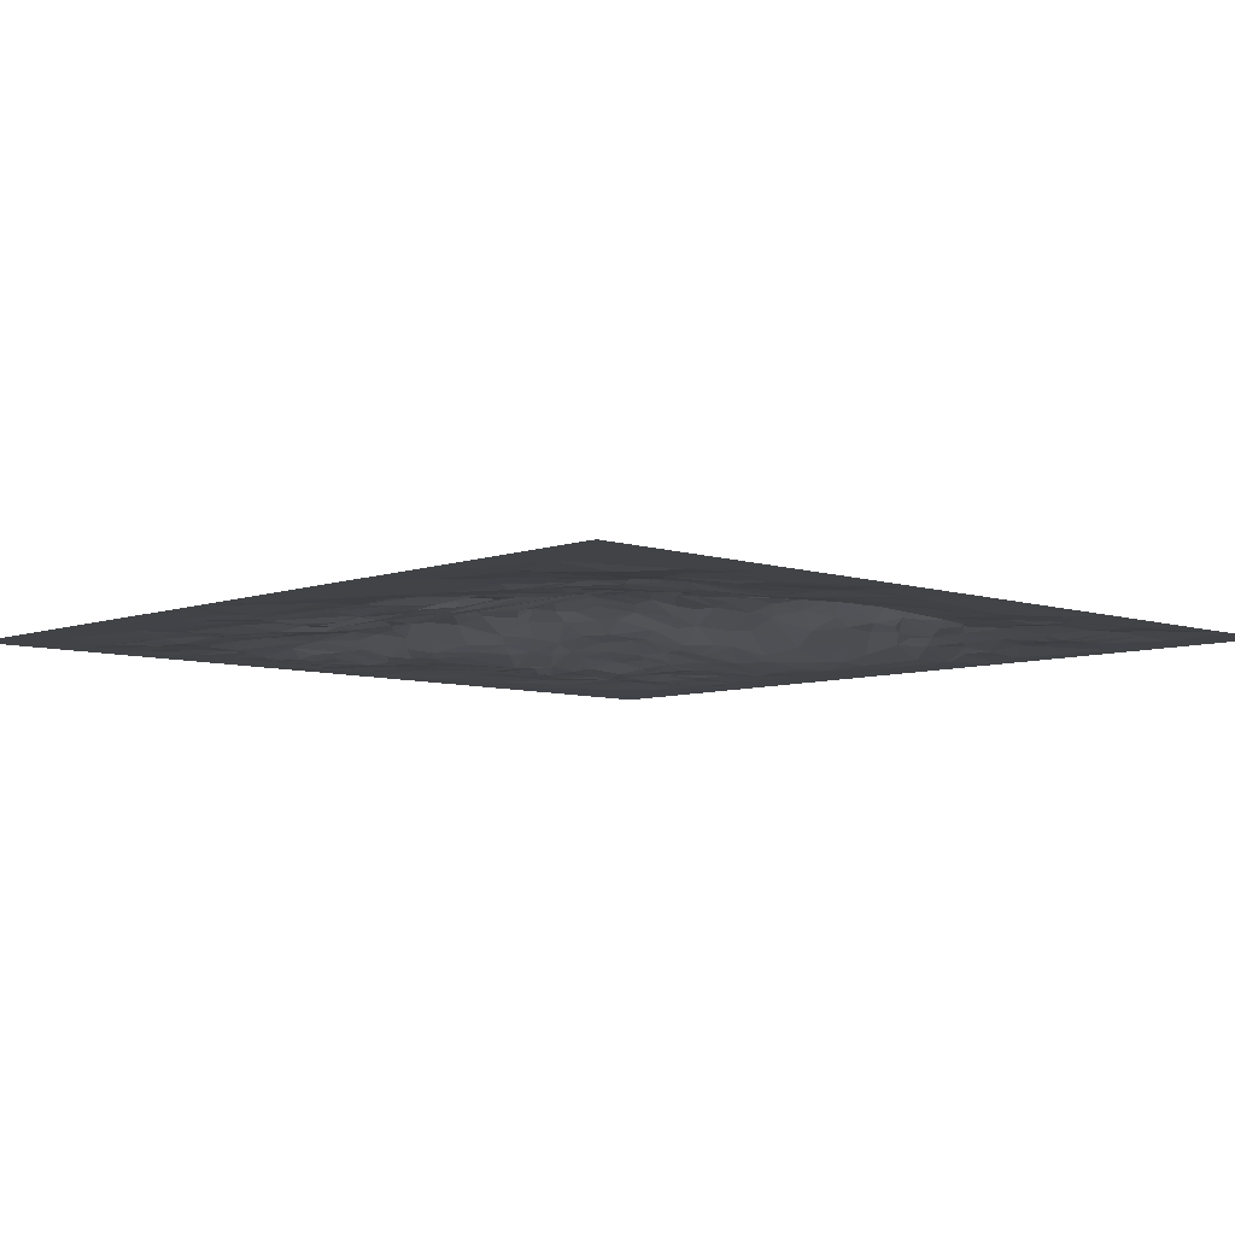
<metadata>
{"format":"obj","ext":"obj","renderer":"f3d","projection":"perspective","resolution":1024,"background":"white","views":[{"elev":-7.2,"azim":-43.6,"up":"+Y"}]}
</metadata>
<code>
g Terrain_s_04
v 0 -0 50
v 28.19 -0 50
v 25.79 2.711 24
v 12.23 0.8176 24.9
v 37.7 0.6459 37.26
v 12.51 1.124 37.24
v 36.93 0.6549 12.36
v 25.79 2.393 30.39
v 32.07 2.421 24.07
v 25.16 1.728 17.43
v 18.95 1.973 24.21
v 43.62 0.1592 25.24
v 38.03 1.341 30.32
v 35.95 0.08519 43.69
v 30.68 1.967 36.8
v 12.37 0.8381 31.15
v 10.81 0.117 18.55
v 5.614 0.000421 11.63
v 31.28 0.6105 12.55
v 43.79 0.1761 12.53
v 31.53 1.494 17.37
v 30.69 0.1839 6.133
v 17.76 1.238 19.6
v 6.235 0.01466 18.75
v 18.42 0.2058 43.76
v 42.41 0.3813 32.52
v 17.69 1.534 30.73
v 18.67 -0.1776 6.287
v 43.52 0.2218 7.412
v 24.83 -0.03948 2.235
v 28.69 2.686 23.89
v -1e-05 -0 21.1
v 25.08 1.07 15.27
v 40.17 0.8168 24.54
v 37.73 0.6073 38.89
v 28.52 1.795 36.89
v 10.7 0.9526 27.78
v 2.534 0.02187 36.18
v 11.33 0.04487 15.83
v 37.59 0.5848 15.67
v 40.75 0.3368 11.22
v 20.92 -0 50
v 22.47 2.377 24.11
v 37.86 1.05 33.98
v 34.97 1.428 37.16
v 11.14 0.03653 47.04
v 12.68 0.4397 9.382
v 36.24 0.34 10.72
v 33.95 0.7431 12.51
v 46.87 0.05191 12.9
v 43.79 0.08201 21.38
v 30.14 1.37 16.64
v 27.48 1.817 18.02
v 33.78 1.316 18.25
v 27.49 0.1321 5.637
v 18.91 0.5635 14.15
v 20.33 1.866 22.22
v 15.65 0.6979 18.53
v 20.79 1.555 18.52
v 6.635 0.104 15.51
v 6.1 0.1593 21.23
v 2.999 0.01349 18.74
v 9.245 -3.1e-05 18.67
v 5.922 -0.008891 1.782
v 2.823 -0.00305 4.446
v 7.814 -0.1212 6.132
v 18.82 0.4495 40.49
v 19.96 0.03051 48.38
v 22.22 0.151 44.16
v 6.131 0.0448 33.35
v 43.31 0.1686 46.59
v 31.19 2.462 27.34
v 31.91 2.793 33.53
v 28.44 2.663 30.21
v 35.09 2.121 29.5
v 43.78 0.3423 34.23
v 17.41 1.39 27.81
v 15.52 1.389 30.8
v 17.99 -0.01671 3.086
v 18.04 0.05459 9.577
v 15.8 -0.03184 4.821
v 21.81 -0.1007 6.251
v 42.9 0.1386 9.156
v 40.8 0.204 9.179
v 40.69 0.08177 4.26
v 21.58 -0.2029 9.194
v 15.15 0.01855 2.58
v 16.34 1.295 34.59
v 15.39 1.441 27.67
v 40.45 0.6022 34.46
v 40.46 0.8286 28.29
v 33.57 2.471 33.73
v 29.05 2.605 27.08
v 41.1 0.02524 47.55
v 3.673 0.02694 40.9
v 23.2 0.01156 47.39
v 14.35 0.01296 46.57
v 22.07 1.862 20.14
v 15.85 1.015 21.44
v 33.94 0.3993 9.884
v 27.9 0.1469 4.267
v 27.28 1.12 15.46
v 45.43 -0.01082 22.33
v 40.44 0.579 21.72
v 9.244 -0.01323 15.58
v 9.243 0.6811 27.99
v 48.65 0.0106 40.75
v 50 -0 6e-06
v 50 -0 50
v 0 -0 0
v 8.965 -0 -2.9e-05
v 13.7 1.328 24.46
v 12.51 0.9097 38.87
v 14.11 1.317 37.19
v 12.04 0.314 14.13
v 37.6 0.7005 14.02
v 25.63 0.4188 12.53
v 39.24 0.4317 12.4
v 46.16 -0 50
v 7.48 0.3825 24.98
v 32.17 2.417 25.49
v -2e-06 -0 34.58
v 25.46 2.154 19.46
v 21.06 2.257 24.2
v 37.5 1.325 32.83
v 37.48 0.02839 45.36
v 33.46 1.704 37.11
v 12.37 0.8534 32.61
v 6.643 0.1598 36.49
v 20.79 0.9666 37.08
v 12.86 0.03685 6.151
v 12.34 0.4776 20.04
v 20.33 0.1821 12.44
v 37.06 1.056 20.71
v 37.97 0.6801 18.58
v 31.3 0.09136 7.807
v 19.19 1.544 19.82
v 7.824 -0.05171 18.89
v 6.295 -0.03778 6.378
v 18.87 0.9884 37.28
v 19.23 0.2039 45.44
v 6.684 -0.06995 44.19
v 7.703 0.293 31.11
v 43.04 0.1342 38.87
v 43.56 0.2383 45.06
v 39.22 -0.09446 43.13
v 31.22 0.06261 44
v 27.53 0.0829 45.04
v 31.89 2.8 31.69
v 43.01 0.3715 27.34
v 39.47 1.152 30.82
v 17.55 1.639 25.85
v 20.26 1.356 33.58
v 14.31 1.198 31.33
v 18.69 -0.09522 7.839
v 14.11 0.05346 5.683
v 20.33 -0.0505 6.307
v 38.43 0.1718 6.092
v 44.43 0.04073 4.031
v 25.02 2.457 28.92
v 30.54 2.492 24.01
v 35.37 -0 50
v 16.75 -0 -1.1e-05
v 25.16 0.5162 41.54
v 16.84 1.581 24.49
v 37.49 0.1924 42.19
v 41.14 0.1723 38.86
v 10.66 0.8568 29.12
v 6.195 0.1937 38.69
v 16.69 1.178 37.34
v 12.56 0.1093 4.767
v 17.01 0.4457 12.15
v 36.67 0.8711 17.02
v 29.25 0.631 12.96
v 42.09 0.3597 11.18
v 26.76 1.748 36.54
v 9.586 0.5468 24.7
v 25.67 2.705 22.32
v 24.1 2.705 23.78
v 36.27 1.233 35.87
v 36.24 0.9828 37.16
v 12.4 0.965 34.28
v 10.16 0.4956 37.4
v 13.03 0.4655 11.17
v 12.23 0.6885 23.33
v 10.94 0.1571 12.43
v 22.46 0.1208 12.31
v 43.23 0.2328 23.99
v 40.89 0.3723 18.85
v 47.45 0.007298 18.3
v 31.8 2.089 22.72
v 29.27 1.963 18.93
v 36.22 0.8339 18.51
v 31.35 0.1037 9.307
v 18.77 1.183 16.65
v 17.25 1.022 16.74
v 23.77 1.746 18.05
v 5.791 0.07202 17.38
v 4.669 -0.04562 18.79
v 5.89 -0.06406 4.419
v 10.68 0.03053 6.666
v 19.4 0.2479 41.9
v 6.163 0.2074 28.77
v 4.515 0.008461 30.92
v 10.21 0.5875 30.89
v 43.73 0.02478 41.74
v 30.73 -0.001507 48.68
v 28.69 0.1726 43.72
v 31.36 2.563 28.79
v 30.89 2.548 34.79
v 41.88 0.5904 30.72
v 19.84 1.807 29.9
v 18.84 1.169 34.56
v 25.11 2.347 31.48
v 17.81 -0.07379 5.655
v 18.34 0.1124 10.99
v 45.86 0.08572 9.385
v 40.88 0.2088 7.536
v 36.65 -0 1.1e-05
v 21.15 -0.3463 7.846
v 22.26 -0.06684 10.51
v 15.71 0.2587 7.789
v 15.58 0.4387 10.06
v 12.78 0.006803 3.143
v 23.09 1.814 32.89
v 15.73 1.351 35.59
v 14.01 1.308 34
v 17.69 1.318 33.3
v 15.53 1.379 26.26
v 45.35 0.1473 32.9
v 40.86 0.7697 32.52
v 39.5 0.9341 32.83
v 37.72 1.302 27.84
v 35.1 1.737 35.56
v 27.4 2.154 35.28
v 27.16 2.471 33.53
v 29.84 2.771 33.44
v 27.62 2.565 26.85
v 27.86 2.586 28.87
v 31.29 -0.07437 46.85
v 36.38 -0.005212 46.86
v 28.44 0.833 40.18
v 47.3 0.01417 45.75
v 40.13 0.01422 45.39
v 39.41 0.4966 37.57
v 41.42 -0.1742 41.88
v 8.003 0.1669 32.7
v 9.129 0.2481 35.24
v 4.153 0.06717 25.95
v 8.66 0.006045 46.64
v 2.591 -0.006531 44.45
v 13.93 0.07993 44.63
v 11.8 0.006528 48.64
v 13.92 0.9027 39.63
v 16.84 0.5835 40.66
v 9.27 0.03555 10.73
v 7.715 -0.205 8.522
v 11.26 0.2278 8.398
v 3.629 0.01533 10.27
v 9.334 0.04983 20.4
v 9.362 0.2608 21.95
v 4.214 -0.02648 20.5
v 2.627 -0.0066 16.12
v 4.661 -0.03563 14.99
v 23.98 2.308 21.01
v 15.31 1.132 23.31
v 12.85 0.7004 21.6
v 17.77 1.391 21.83
v 15.69 0.6688 13.55
v 15.81 0.7611 16.68
v 13.82 0.4472 14.79
v 17.13 0.7531 15.27
v 34.43 0.1258 7.849
v 32.85 0.205 9.39
v 36 0.2359 9.359
v 25.9 0.2319 10.99
v 26.34 0.0846 8.932
v 34.27 1.827 22
v 33.41 1.708 21.18
v 28.79 2.578 22.46
v 27.26 2.461 21
v 30.15 2.366 20.99
v 29.71 1.053 14.99
v 50 -0 23.4
v 41.43 0.3449 20.77
v 40.77 0.2776 14.21
v 40.12 0.4929 17.11
v 38.98 0.4625 15.04
v 41.69 0.3129 14.98
v 50 -0 12.57
v 34.36 0.9601 14.11
v 33.64 1.326 17.17
v 32.97 1.311 15.49
v 36.37 0.8098 15.16
v 31.89 0.1361 4.805
v 31.98 0.01069 2.236
v 35.82 0.05164 2.26
v 20.82 0.5767 14.01
v 20.66 1.224 16.66
v 8.245 -0.05453 13.33
v 9.438 0.1372 17.18
v 8.917 0.04174 1.423
v 9.665 -0.0254 4.041
v 22.81 0.3179 42.09
v 20.68 0.5723 39.61
v 23.35 1.034 38.32
v 8.227 0.1749 41.99
v 4.714 0.07493 40.81
v 10.21 0.4448 40.35
v 9.196 0.7643 26.28
v 9.264 0.676 29.54
v 7.697 0.5486 27.89
v 34.72 0.9942 38.75
v 34.44 0.2533 42.08
v 32.57 0.6013 40.45
v 35.75 0.4404 40.47
v 34.1 2.18 26.4
v 46.79 -0.01197 24.69
v 21.1 2.116 27.81
v 24.11 2.629 27.07
v 21.93 -0.0994 4.584
v 20.3 -0.01802 3.127
v 24.06 0.02362 4.432
v 20.23 -0.1621 4.698
v 20.81 2.022 29.34
v 46.92 0.01186 30.48
v 45.37 0.09972 29.3
v 45.13 0.05433 25.3
v 33.57 2.441 28.79
v 32.39 0.2618 42.1
v 31.94 1.147 38.63
v 45.49 0.0466 41.97
v 44.61 0.2348 37.45
v 6.275 0.0689 31.04
v 6.943 0.3163 26
v 11.15 0.3146 42.59
v 11.01 0.03961 4.242
v 7.923 0.000245 4.167
v 10.84 -0.06502 17.24
v 7.897 0.2011 17.15
v 32.4 0.9056 13.16
v 45.48 0.09439 16.67
v 44.58 0.1789 14.51
v 36.79 1.598 23.87
v 37.97 0.9646 21.39
v 44.27 0.04655 18.78
v 26.5 0.7356 13.84
v 27.06 2.269 19.39
v 36.14 1.593 23.05
v 32.66 1.638 19.96
v 28.08 0.43 12.47
v 32.69 0.198 6.912
v 13.23 0.2874 17.05
v 17.23 1.568 22.88
v 13.82 0.6976 18.64
v 4.522 0.02674 23.39
v 10.38 0.463 22.33
v 7.373 0.2405 22.54
v 11.49 0.3286 11.19
v 8.038 -0.01044 11.29
v 16.3 0.3436 42.3
v 12.85 0.5397 41
v 10.92 0.6564 35.5
v 7.847 0.1048 35.52
v 41.31 -0.1871 42.8
v 44.08 0.02882 48.59
v 45.29 0.1463 44.96
v 26.23 0.5201 41.41
v 25.99 1.302 38
v 34.22 -0.04905 48.3
v 33.32 0.03103 45.08
v 25.74 2.731 26.91
v 33.61 2.173 35.44
v 33.56 2.473 31
v 41.93 0.3333 35.41
v 47.96 0.01095 34.61
v 44.96 0.09369 34.95
v 17.19 1.412 29.45
v 13.42 1.334 28.48
v 13.7 1.246 26.51
v 14.09 1.258 35.64
v 14 1.143 32.53
v 25.28 1.415 37.09
v 17.13 -0.1028 4.693
v 23.37 0.00196 10.97
v 20.06 -0.1616 11
v 37.92 0.1958 4.661
v 38.86 0.1837 10.69
v 39.26 0.317 7.659
v 46.96 0.02615 10.98
v 44.8 0.1817 10.93
v 47.25 0.02557 7.714
v 23.5 -0.1355 7.623
v 17.16 -0.02747 7.822
v 25.14 2.181 32.84
v 50 -0 31.83
v 36.41 1.74 30.89
v 29.96 2.858 31.88
v 35.81 -0.05715 45.32
v 28.99 1.323 38.32
v 42.09 0.149 45.24
v 10.83 0.5011 32.72
v 10.43 0.2028 44.8
v 16.42 0.9749 39.06
v 5.951 -0.07811 9.219
v 10.91 0.4784 20.09
v 23.78 2.164 19.36
v 17.16 0.6642 13.74
v 36.14 0.1811 7.182
v 28.71 0.2078 7.454
v 27.38 -0 -1.5e-05
v 35.49 1.024 19.65
v 30.25 2.037 19.53
v 23.52 0.5641 13.91
v 10.75 0.561 38.91
v 36.32 0.8835 38.82
v 35.31 1.971 26.92
v 24.17 2.498 25.65
v 21.02 -0.05356 1.502
f 30 411 419
f 418 3 179
f 417 34 344
f 416 5 181
f 113 183 415
f 87 111 224
f 414 117 187
f 343 175 289
f 285 346 189
f 290 190 284
f 283 19 174
f 413 21 192
f 412 135 193
f 136 22 410
f 408 386 172
f 407 10 197
f 60 18 264
f 61 199 262
f 132 17 406
f 258 131 201
f 140 170 404
f 70 334 204
f 128 205 402
f 144 333 167
f 109 107 243
f 331 15 400
f 147 208 148
f 126 14 399
f 121 9 161
f 153 27 228
f 419 163 79
f 394 28 215
f 392 159 29
f 390 217 391
f 290 217 390
f 218 158 389
f 391 83 175
f 159 219 85
f 385 277 221
f 223 81 156
f 156 87 224
f 215 79 384
f 225 212 27
f 225 153 130
f 176 225 383
f 226 227 381
f 213 228 88
f 229 112 380
f 212 77 378
f 232 211 151
f 180 44 125
f 210 73 237
f 400 176 369
f 119 145 366
f 109 243 119
f 244 365 146
f 366 71 94
f 146 167 245
f 365 206 246
f 247 205 143
f 129 70 38
f 249 32 204
f 204 203 249
f 403 142 250
f 96 202 141
f 404 114 254
f 361 254 362
f 202 255 361
f 256 257 360
f 184 258 359
f 64 110 65
f 260 138 24
f 356 262 32
f 120 262 356
f 179 137 57
f 179 178 265
f 269 184 271
f 353 270 271
f 196 56 272
f 410 55 277
f 276 194 277
f 349 345 134
f 280 282 281
f 191 279 282
f 347 351 117
f 345 189 135
f 188 51 285
f 288 41 118
f 287 289 288
f 173 40 294
f 297 219 296
f 298 187 133
f 301 105 340
f 353 39 339
f 304 305 202
f 164 306 304
f 415 129 169
f 362 309 336
f 310 120 335
f 334 106 312
f 313 127 331
f 314 315 330
f 166 35 316
f 317 349 121
f 329 417 317
f 396 318 326
f 321 322 324
f 290 108 392
f 393 321 82
f 324 79 215
f 28 324 215
f 82 324 157
f 322 419 79
f 321 419 322
f 160 320 319
f 214 319 325
f 8 160 214
f 325 77 212
f 320 11 152
f 319 152 77
f 150 328 12
f 211 328 150
f 327 318 328
f 75 233 417
f 397 13 233
f 209 317 72
f 374 209 149
f 374 75 329
f 72 317 121
f 166 316 314
f 14 314 371
f 371 330 147
f 316 331 315
f 367 206 145
f 206 333 144
f 107 333 332
f 168 106 311
f 16 168 205
f 143 311 334
f 312 335 203
f 106 335 312
f 336 309 307
f 307 308 95
f 403 307 142
f 309 169 308
f 305 140 67
f 66 337 303
f 201 171 337
f 338 64 200
f 66 200 139
f 66 303 338
f 302 111 64
f 303 302 338
f 339 105 301
f 17 301 63
f 340 60 198
f 138 198 24
f 63 340 138
f 300 18 60
f 59 33 299
f 197 10 33
f 195 298 56
f 23 299 195
f 56 133 386
f 387 297 295
f 158 387 409
f 352 295 22
f 409 295 352
f 54 173 292
f 21 293 52
f 293 291 341
f 190 342 346
f 50 343 342
f 189 342 287
f 173 288 40
f 135 287 173
f 116 118 7
f 40 288 116
f 34 285 104
f 344 104 345
f 104 285 345
f 188 103 51
f 12 103 188
f 328 318 103
f 103 190 346
f 53 52 283
f 192 21 52
f 10 102 33
f 53 283 102
f 102 174 347
f 31 191 280
f 3 280 178
f 123 53 10
f 178 348 123
f 281 192 348
f 9 278 191
f 350 54 21
f 279 412 350
f 22 101 55
f 55 30 323
f 174 194 351
f 49 275 100
f 7 388 48
f 19 100 194
f 341 49 100
f 352 22 136
f 274 136 194
f 274 273 352
f 58 196 270
f 355 353 17
f 355 270 353
f 271 359 115
f 271 115 39
f 354 99 266
f 11 354 165
f 266 267 185
f 112 185 4
f 165 266 112
f 355 17 132
f 99 355 267
f 179 265 98
f 124 268 11
f 43 57 124
f 137 59 23
f 137 98 59
f 199 263 62
f 24 198 199
f 120 356 249
f 4 357 177
f 358 61 120
f 177 358 120
f 261 24 358
f 139 200 405
f 259 110 32
f 186 256 360
f 360 405 18
f 405 257 139
f 252 362 336
f 252 361 362
f 254 6 113
f 254 113 362
f 42 253 1
f 252 336 97
f 2 96 42
f 253 250 251
f 204 32 122
f 129 38 169
f 38 204 122
f 6 363 183
f 364 70 129
f 183 364 129
f 70 143 334
f 145 365 401
f 166 245 35
f 146 166 14
f 35 245 5
f 119 241 162
f 126 146 14
f 94 244 241
f 243 367 145
f 330 242 208
f 147 330 208
f 208 368 148
f 368 369 164
f 242 369 368
f 207 240 2
f 240 69 96
f 162 207 2
f 209 93 239
f 149 239 74
f 239 372 160
f 74 160 8
f 372 31 3
f 210 237 235
f 15 235 36
f 235 395 176
f 36 235 176
f 398 8 214
f 236 214 395
f 237 398 236
f 234 125 92
f 181 234 45
f 210 92 73
f 15 373 210
f 127 234 373
f 73 374 149
f 151 150 91
f 167 377 375
f 180 232 44
f 5 90 180
f 245 375 90
f 125 151 13
f 44 232 125
f 109 376 107
f 333 376 377
f 76 326 26
f 27 378 78
f 379 37 168
f 154 168 16
f 78 379 154
f 379 380 37
f 89 380 379
f 140 88 170
f 114 182 6
f 170 381 114
f 382 16 128
f 227 128 182
f 88 382 227
f 130 213 140
f 225 27 153
f 81 79 87
f 131 156 171
f 172 223 269
f 269 47 184
f 223 131 47
f 187 385 221
f 187 276 385
f 216 86 80
f 133 221 386
f 155 157 28
f 80 220 155
f 29 85 218
f 218 387 158
f 85 297 387
f 175 84 41
f 118 41 388
f 388 218 389
f 290 390 50
f 50 391 20
f 217 29 83
f 290 392 217
f 83 218 84
f 393 82 220
f 221 220 86
f 221 277 393
f 222 215 81
f 80 222 223
f 79 163 87
f 395 325 225
f 228 78 154
f 228 154 88
f 152 165 229
f 77 229 89
f 230 396 326
f 90 26 231
f 375 76 26
f 91 188 34
f 92 397 75
f 237 149 398
f 238 161 31
f 93 121 238
f 241 399 371
f 241 126 399
f 315 400 242
f 401 365 244
f 71 244 94
f 248 402 247
f 182 402 363
f 70 204 38
f 46 403 250
f 250 142 251
f 308 38 95
f 68 252 97
f 67 404 255
f 258 201 256
f 405 65 259
f 406 63 260
f 357 260 261
f 267 406 357
f 264 259 263
f 98 197 59
f 265 123 407
f 23 58 99
f 57 23 268
f 270 408 269
f 272 56 408
f 100 409 273
f 275 389 409
f 295 411 101
f 296 411 295
f 412 193 54
f 282 413 192
f 282 350 413
f 102 283 174
f 284 190 103
f 286 175 41
f 291 7 49
f 292 294 291
f 299 414 298
f 299 347 414
f 115 360 300
f 39 300 105
f 224 111 302
f 337 302 303
f 306 305 304
f 362 415 309
f 380 177 310
f 37 310 106
f 416 45 313
f 316 416 313
f 316 35 416
f 317 344 349
f 418 43 124
f 372 418 320
f 323 419 321
f 30 419 323
f 418 372 3
f 417 233 34
f 416 35 5
f 380 4 177
f 113 6 183
f 369 383 306
f 115 359 186
f 414 347 117
f 294 116 7
f 343 20 175
f 285 51 346
f 283 341 19
f 413 350 21
f 412 134 135
f 296 219 411
f 409 389 158
f 408 56 386
f 407 123 10
f 61 24 199
f 69 148 304
f 97 336 403
f 335 120 249
f 128 16 205
f 397 125 13
f 152 11 165
f 419 411 163
f 394 155 28
f 277 323 393
f 388 41 84
f 220 82 157
f 386 221 86
f 385 276 277
f 223 222 81
f 87 163 111
f 156 81 87
f 225 325 212
f 176 395 225
f 226 88 227
f 229 165 112
f 378 89 379
f 232 231 211
f 375 377 76
f 233 91 34
f 374 92 75
f 373 234 92
f 235 237 236
f 372 238 31
f 239 93 238
f 370 371 240
f 400 36 176
f 208 242 368
f 330 315 242
f 243 332 367
f 119 243 145
f 146 246 167
f 96 69 202
f 68 96 141
f 404 170 114
f 361 255 254
f 202 67 255
f 257 201 66
f 184 47 258
f 18 405 259
f 64 111 110
f 260 63 138
f 185 267 357
f 120 61 262
f 198 60 264
f 179 98 137
f 99 58 355
f 266 99 267
f 196 195 56
f 273 409 352
f 350 412 54
f 349 344 345
f 348 192 53
f 347 174 351
f 345 285 189
f 344 34 104
f 288 286 41
f 190 50 342
f 341 291 49
f 295 297 296
f 337 171 224
f 305 306 130
f 415 183 129
f 307 309 308
f 310 177 120
f 334 311 106
f 313 45 127
f 314 316 315
f 329 75 417
f 160 372 320
f 392 108 159
f 159 108 219
f 393 323 321
f 324 322 79
f 28 157 324
f 82 321 324
f 214 160 319
f 325 319 77
f 320 124 11
f 319 320 152
f 26 326 327
f 211 327 328
f 327 326 318
f 75 397 233
f 209 329 317
f 374 329 209
f 14 166 314
f 371 314 330
f 331 127 15
f 316 313 331
f 367 332 206
f 206 332 333
f 168 37 106
f 205 168 311
f 203 334 312
f 143 205 311
f 106 310 335
f 403 336 307
f 142 307 95
f 309 415 169
f 148 164 304
f 202 305 67
f 69 304 202
f 305 130 140
f 66 201 337
f 201 131 171
f 66 338 200
f 338 302 64
f 339 39 105
f 17 339 301
f 17 353 339
f 340 105 60
f 138 340 198
f 63 301 340
f 105 300 60
f 59 197 33
f 195 299 298
f 23 59 299
f 56 298 133
f 409 387 295
f 292 173 294
f 54 193 173
f 193 135 173
f 21 292 293
f 21 54 292
f 52 293 341
f 293 292 291
f 190 290 50
f 343 50 20
f 287 342 289
f 189 346 342
f 173 287 288
f 135 189 287
f 116 288 118
f 288 289 286
f 34 188 285
f 134 345 135
f 318 284 103
f 12 328 103
f 51 103 346
f 53 192 52
f 10 53 102
f 33 102 347
f 280 191 282
f 31 161 191
f 161 9 191
f 178 280 281
f 3 31 280
f 123 348 53
f 178 281 348
f 281 282 192
f 278 349 134
f 191 278 279
f 9 121 278
f 121 349 278
f 279 278 412
f 22 295 101
f 55 101 30
f 101 411 30
f 276 351 194
f 174 19 194
f 117 351 276
f 277 55 323
f 277 194 410
f 49 48 275
f 49 7 48
f 194 100 274
f 19 341 100
f 274 352 136
f 274 100 273
f 270 196 272
f 196 23 195
f 353 271 39
f 355 58 270
f 271 184 359
f 270 269 271
f 354 268 99
f 165 354 266
f 11 268 354
f 112 266 185
f 267 355 132
f 179 3 178
f 124 57 268
f 43 179 57
f 198 264 263
f 199 198 263
f 62 263 32
f 263 259 32
f 249 356 32
f 262 62 32
f 177 357 261
f 4 185 357
f 177 261 358
f 358 24 61
f 261 260 24
f 200 64 65
f 405 200 65
f 259 65 110
f 359 258 256
f 186 359 256
f 360 257 405
f 300 360 18
f 257 66 139
f 256 201 257
f 252 25 361
f 25 202 361
f 254 114 6
f 255 404 254
f 42 97 253
f 253 97 46
f 42 96 68
f 42 68 97
f 141 202 25
f 142 95 251
f 95 38 122
f 251 95 122
f 1 251 122
f 253 46 250
f 1 253 251
f 204 334 203
f 183 363 248
f 6 182 363
f 183 248 364
f 70 247 143
f 70 364 247
f 364 248 247
f 145 206 365
f 166 146 245
f 146 365 246
f 119 94 241
f 119 366 94
f 126 244 146
f 241 244 126
f 366 145 71
f 148 368 164
f 369 176 383
f 242 400 369
f 2 240 96
f 240 148 69
f 370 241 371
f 162 241 370
f 207 370 240
f 162 370 207
f 240 371 147
f 209 72 93
f 149 209 239
f 239 238 372
f 74 239 160
f 15 210 235
f 235 236 395
f 398 74 8
f 236 398 214
f 234 180 125
f 181 180 234
f 181 5 180
f 210 373 92
f 15 127 373
f 127 45 234
f 73 92 374
f 211 26 327
f 13 91 233
f 13 151 91
f 151 211 150
f 167 333 377
f 180 90 232
f 5 245 90
f 245 167 375
f 125 232 151
f 232 90 231
f 109 396 376
f 333 107 376
f 76 230 326
f 76 377 230
f 377 376 230
f 378 77 89
f 27 212 378
f 154 379 168
f 78 378 379
f 380 112 4
f 89 229 380
f 170 88 226
f 140 213 88
f 381 227 182
f 114 381 182
f 170 226 381
f 382 154 16
f 227 382 128
f 88 154 382
f 306 383 225
f 130 153 213
f 306 225 130
f 81 384 79
f 81 215 384
f 171 156 224
f 216 80 223
f 172 216 223
f 172 386 216
f 269 223 47
f 131 223 156
f 187 117 276
f 216 386 86
f 133 187 221
f 155 220 157
f 80 86 220
f 29 159 85
f 218 85 387
f 85 219 297
f 175 83 84
f 20 391 175
f 7 118 388
f 48 388 389
f 388 84 218
f 391 217 83
f 50 390 391
f 217 392 29
f 83 29 218
f 221 393 220
f 222 394 215
f 80 394 222
f 80 155 394
f 395 214 325
f 228 27 78
f 213 153 228
f 77 152 229
f 376 396 230
f 231 26 211
f 90 375 26
f 91 12 188
f 91 150 12
f 92 125 397
f 398 149 74
f 237 73 149
f 238 121 161
f 93 72 121
f 399 14 371
f 240 147 148
f 400 15 36
f 315 331 400
f 243 107 332
f 71 401 244
f 71 145 401
f 167 246 144
f 246 206 144
f 247 402 205
f 248 363 402
f 182 128 402
f 203 335 249
f 46 97 403
f 308 169 38
f 252 141 25
f 68 141 252
f 67 140 404
f 47 131 258
f 406 17 63
f 357 406 260
f 267 132 406
f 262 199 62
f 264 18 259
f 98 407 197
f 98 265 407
f 265 178 123
f 23 196 58
f 268 23 99
f 57 137 23
f 269 408 172
f 270 272 408
f 100 275 409
f 275 48 389
f 410 22 55
f 194 136 410
f 278 134 412
f 282 279 350
f 283 52 341
f 286 289 175
f 289 342 343
f 291 294 7
f 294 40 116
f 298 414 187
f 299 33 347
f 115 186 360
f 39 115 300
f 337 224 302
f 164 369 306
f 362 113 415
f 37 380 310
f 416 181 45
f 317 417 344
f 396 284 318
f 418 179 43
f 320 418 124

</code>
